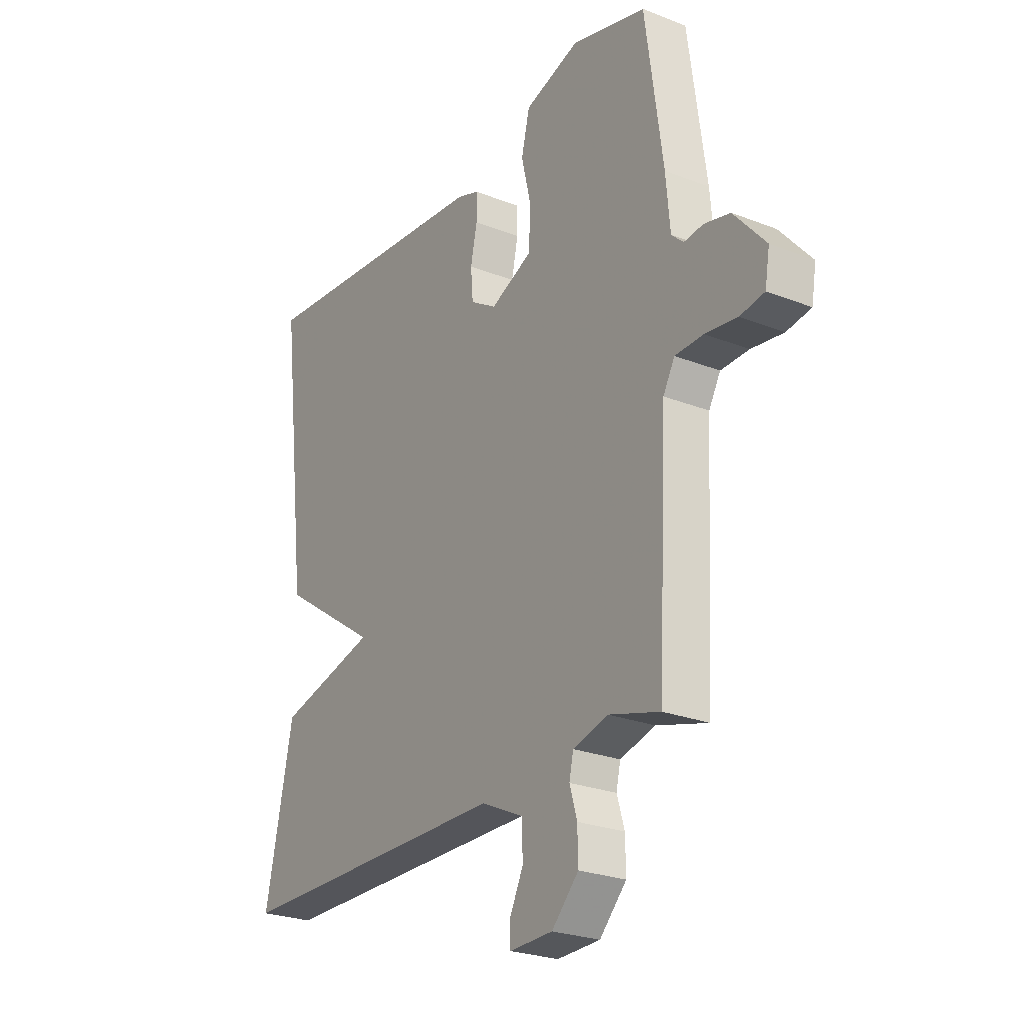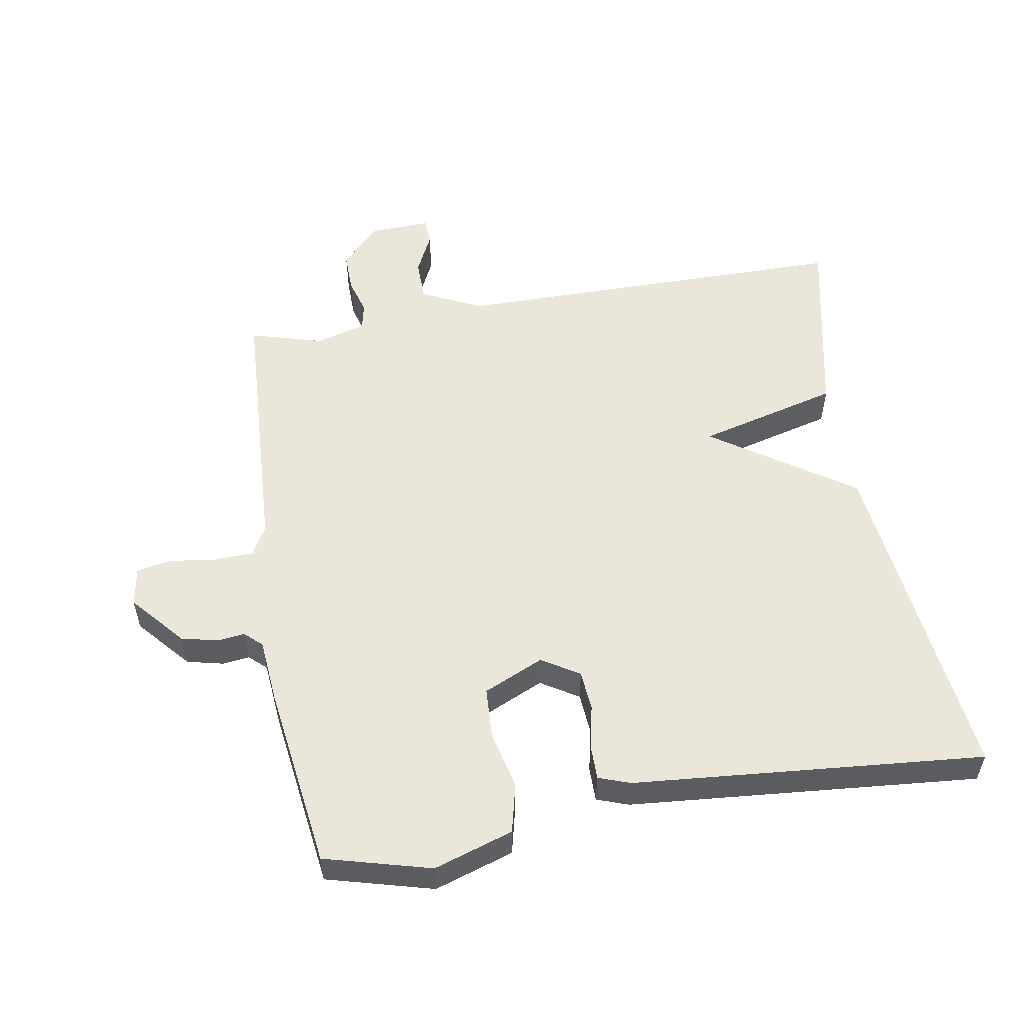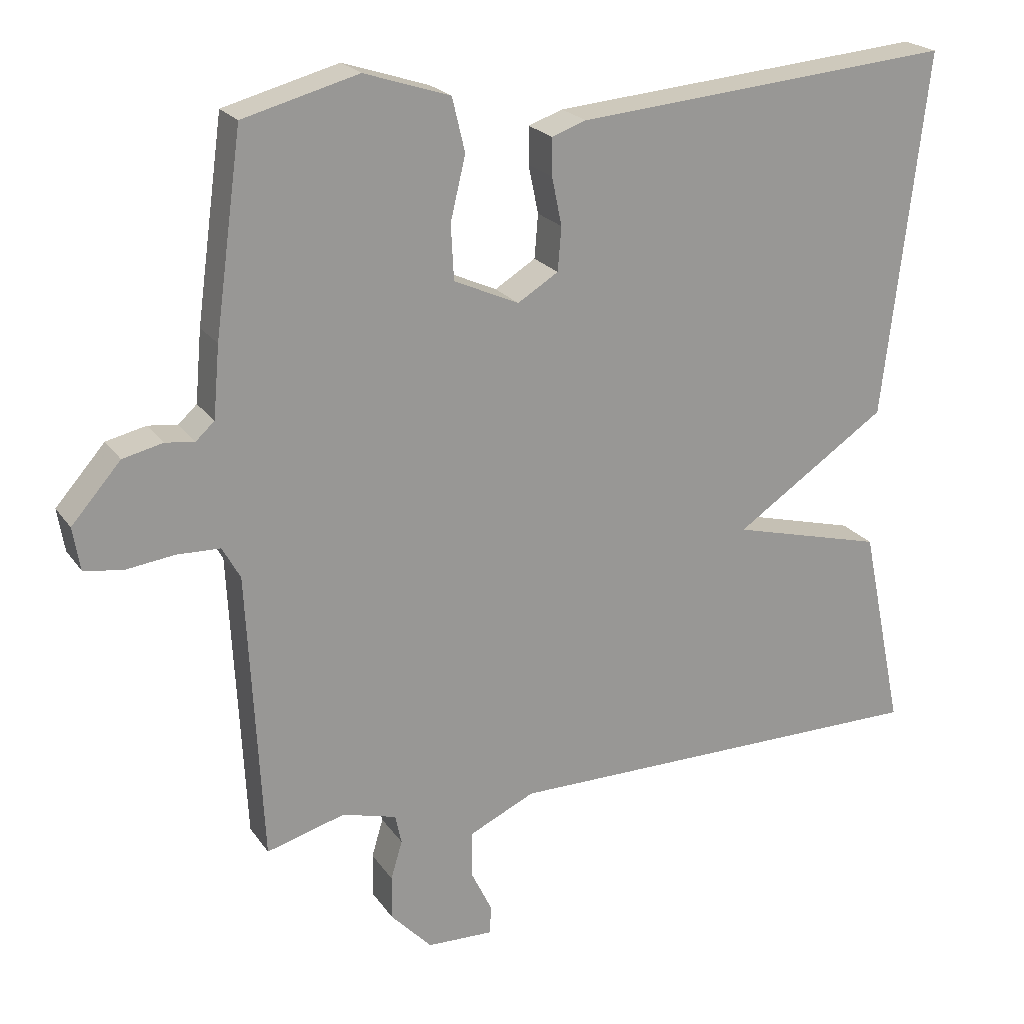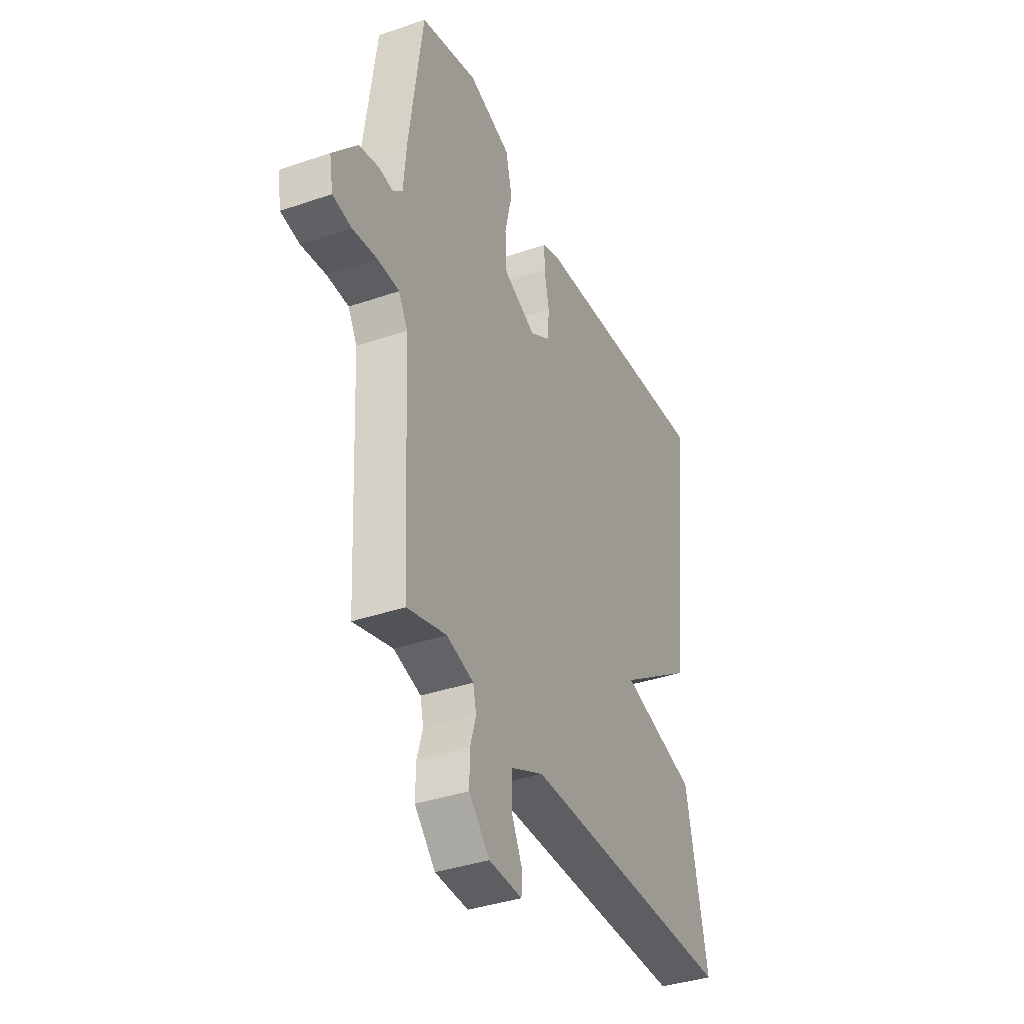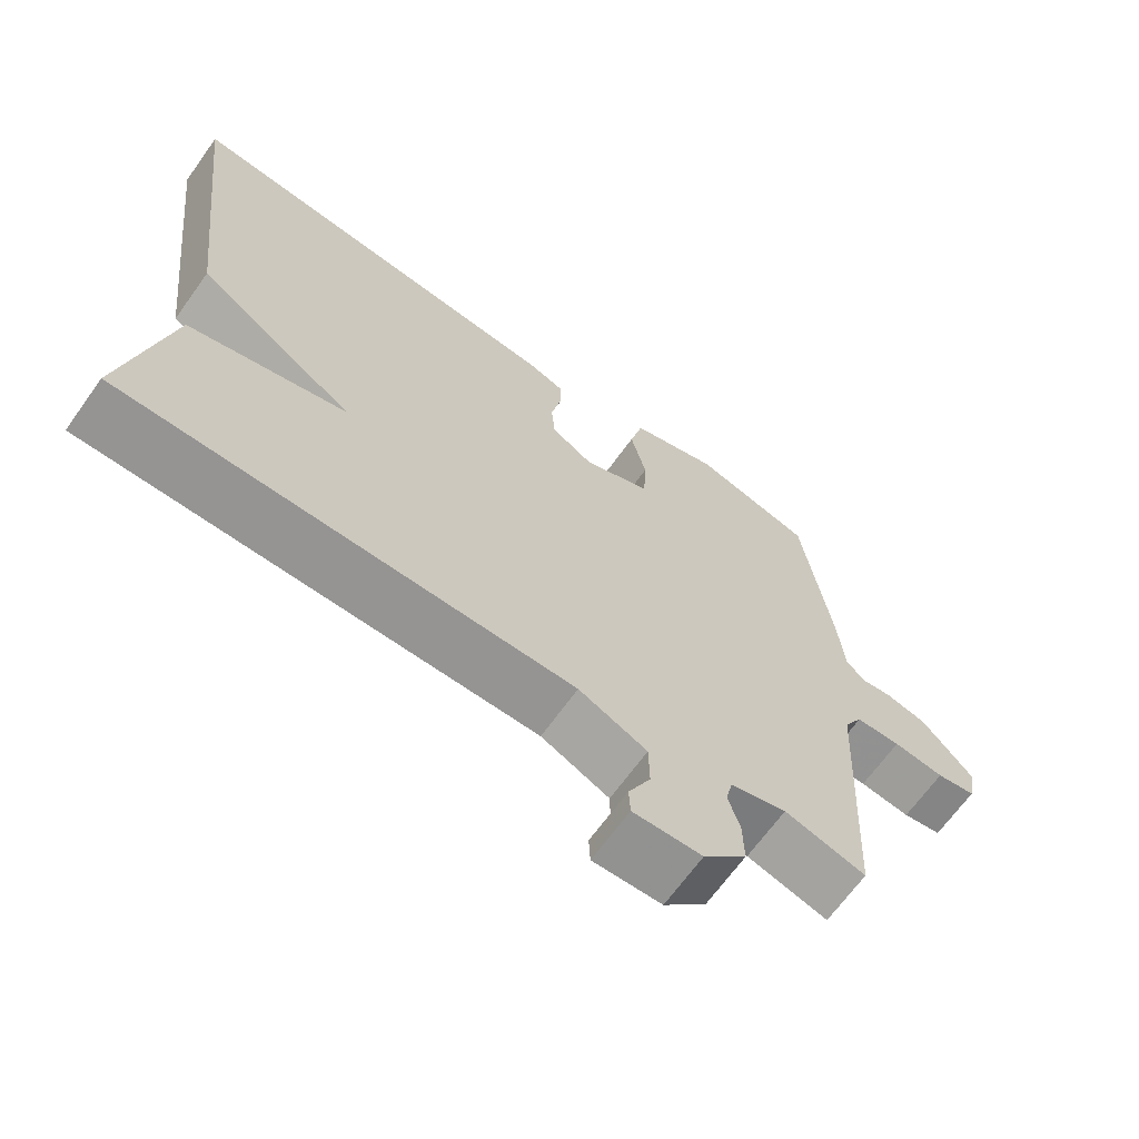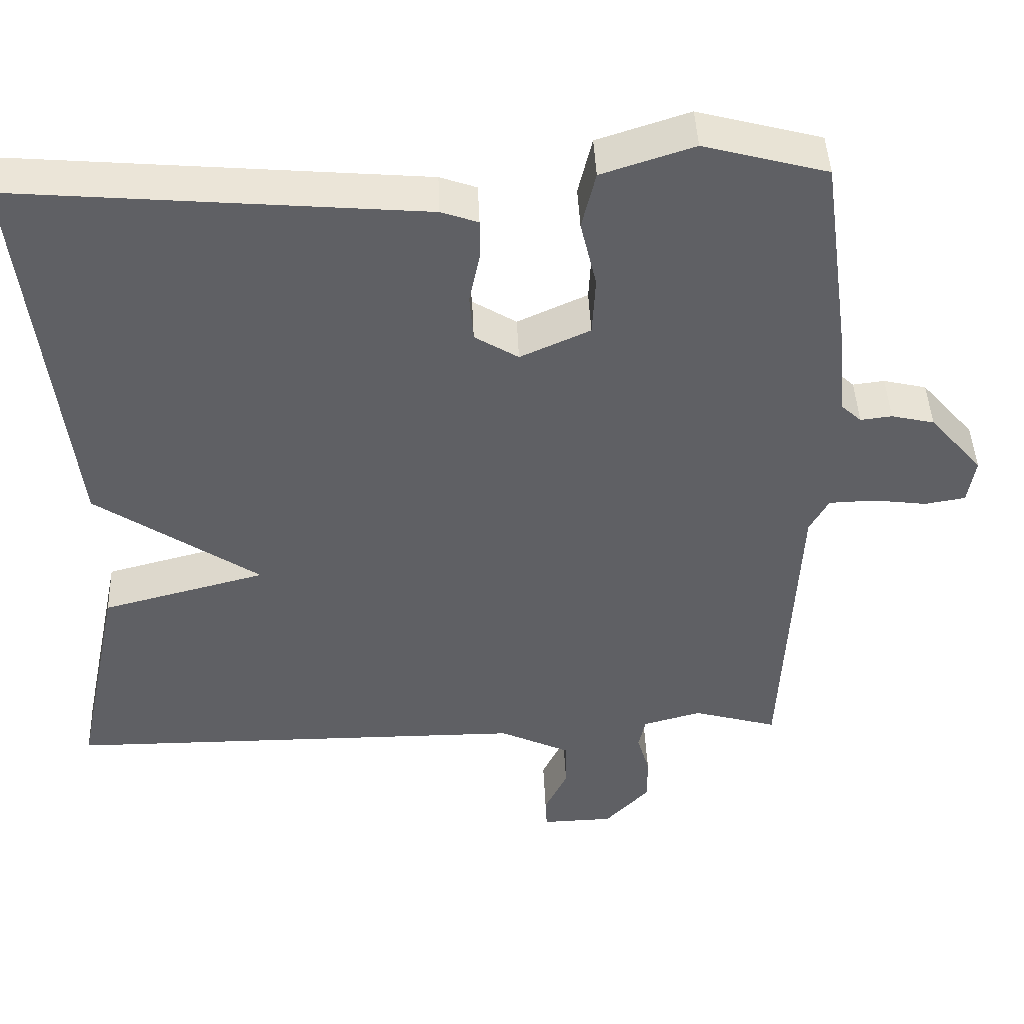
<metadata>
{"format":"obj","ext":"obj","renderer":"f3d","projection":"perspective","resolution":1024,"background":"white","views":[{"elev":-25.1,"azim":-122.5,"up":"+Z"},{"elev":54.9,"azim":-9.6,"up":"+Y"},{"elev":21.6,"azim":-25.2,"up":"+Z"},{"elev":-37.6,"azim":-66.2,"up":"+Z"},{"elev":-67.1,"azim":144.3,"up":"+Z"},{"elev":44.1,"azim":177.7,"up":"+Z"}]}
</metadata>
<code>
v -0.5 0.07 -0.5
v -0.521 0.07 -0.094
v -0.546 0.07 -0.049
v -0.607 0.07 -0.047
v -0.676 0.07 -0.056
v -0.729 0.07 -0.047
v -0.739 0.07 0.013
v -0.67 0.07 0.092
v -0.614 0.07 0.105
v -0.573 0.07 0.1
v -0.547 0.07 0.124
v -0.538 0.07 0.224
v -0.5 0.07 0.5
v -0.339 0.07 0.543
v -0.219 0.07 0.504
v -0.201 0.07 0.429
v -0.222 0.07 0.341
v -0.218 0.07 0.264
v -0.127 0.07 0.223
v -0.07 0.07 0.258
v -0.065 0.07 0.319
v -0.079 0.07 0.386
v -0.079 0.07 0.438
v -0.031 0.07 0.455
v 0.5 0.07 0.5
v 0.44 0.07 -0.012
v 0.226 0.07 -0.156
v 0.44 0.07 -0.212
v 0.5 0.07 -0.5
v -0.106 0.07 -0.501
v -0.198 0.07 -0.544
v -0.199 0.07 -0.608
v -0.169 0.07 -0.67
v -0.171 0.07 -0.71
v -0.264 0.07 -0.707
v -0.322 0.07 -0.646
v -0.321 0.07 -0.585
v -0.305 0.07 -0.531
v -0.314 0.07 -0.49
v -0.39 0.07 -0.469
v -0.5 0 -0.5
v -0.521 0 -0.094
v -0.546 0 -0.049
v -0.607 0 -0.047
v -0.676 0 -0.056
v -0.729 0 -0.047
v -0.739 0 0.013
v -0.67 0 0.092
v -0.614 0 0.105
v -0.573 0 0.1
v -0.547 0 0.124
v -0.538 0 0.224
v -0.5 0 0.5
v -0.339 0 0.543
v -0.219 0 0.504
v -0.201 0 0.429
v -0.222 0 0.341
v -0.218 0 0.264
v -0.127 0 0.223
v -0.07 0 0.258
v -0.065 0 0.319
v -0.079 0 0.386
v -0.079 0 0.438
v -0.031 0 0.455
v 0.5 0 0.5
v 0.44 0 -0.012
v 0.226 0 -0.156
v 0.44 0 -0.212
v 0.5 0 -0.5
v -0.106 0 -0.501
v -0.198 0 -0.544
v -0.199 0 -0.608
v -0.169 0 -0.67
v -0.171 0 -0.71
v -0.264 0 -0.707
v -0.322 0 -0.646
v -0.321 0 -0.585
v -0.305 0 -0.531
v -0.314 0 -0.49
v -0.39 0 -0.469
f 36 37 38
f 35 36 38
f 34 35 38
f 33 34 38
f 32 33 38
f 31 32 38 39
f 30 31 39
f 30 39 40
f 29 30 40
f 28 29 40
f 27 28 40
f 25 26 27
f 24 25 27
f 23 24 27
f 22 23 27
f 21 22 27
f 20 21 27
f 40 1 2
f 27 40 2
f 20 27 2
f 19 20 2
f 15 16 17
f 14 15 17
f 13 14 17
f 12 13 17
f 11 12 17
f 10 11 17 18
f 8 9 10
f 7 8 10
f 6 7 10
f 5 6 10
f 4 5 10
f 10 18 19
f 4 10 19
f 3 4 19
f 2 3 19
f 78 77 76
f 78 76 75
f 78 75 74
f 78 74 73
f 78 73 72
f 79 78 72 71
f 79 71 70
f 80 79 70
f 80 70 69
f 80 69 68
f 80 68 67
f 67 66 65
f 67 65 64
f 67 64 63
f 67 63 62
f 67 62 61
f 67 61 60
f 42 41 80
f 42 80 67
f 42 67 60
f 42 60 59
f 57 56 55
f 57 55 54
f 57 54 53
f 57 53 52
f 57 52 51
f 58 57 51 50
f 50 49 48
f 50 48 47
f 50 47 46
f 50 46 45
f 50 45 44
f 59 58 50
f 59 50 44
f 59 44 43
f 59 43 42
f 1 41 42 2
f 2 42 43 3
f 3 43 44 4
f 4 44 45 5
f 5 45 46 6
f 6 46 47 7
f 7 47 48 8
f 8 48 49 9
f 9 49 50 10
f 10 50 51 11
f 11 51 52 12
f 12 52 53 13
f 13 53 54 14
f 14 54 55 15
f 15 55 56 16
f 16 56 57 17
f 17 57 58 18
f 18 58 59 19
f 19 59 60 20
f 20 60 61 21
f 21 61 62 22
f 22 62 63 23
f 23 63 64 24
f 24 64 65 25
f 25 65 66 26
f 26 66 67 27
f 27 67 68 28
f 28 68 69 29
f 29 69 70 30
f 30 70 71 31
f 31 71 72 32
f 32 72 73 33
f 33 73 74 34
f 34 74 75 35
f 35 75 76 36
f 36 76 77 37
f 37 77 78 38
f 38 78 79 39
f 39 79 80 40
f 40 80 41 1

</code>
